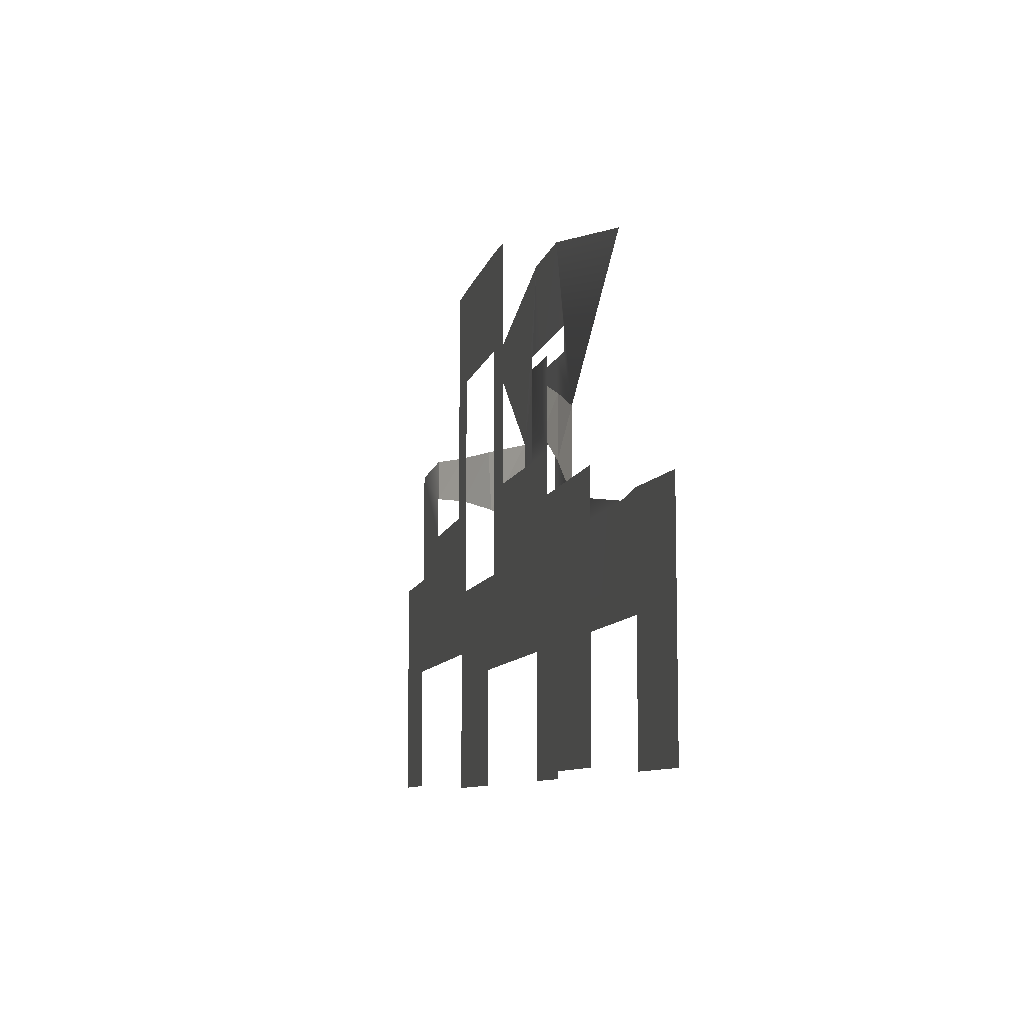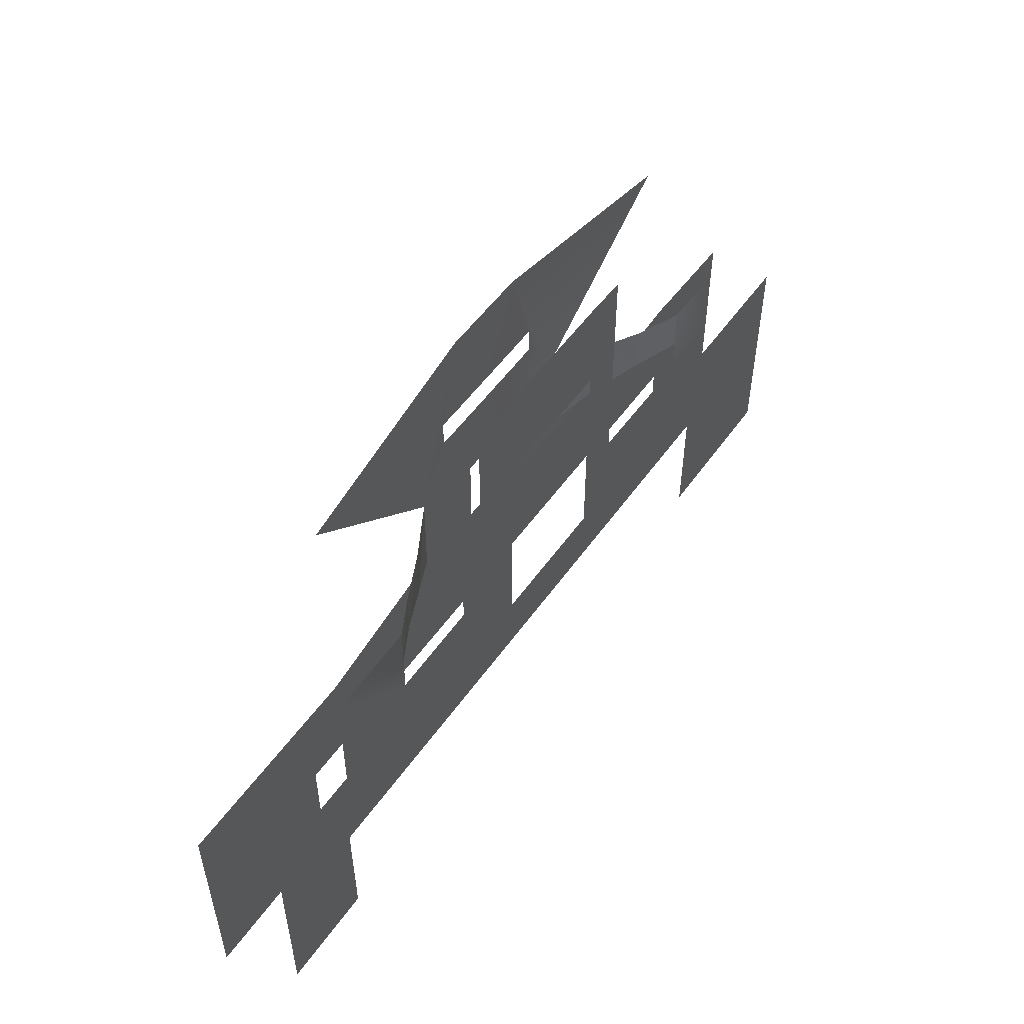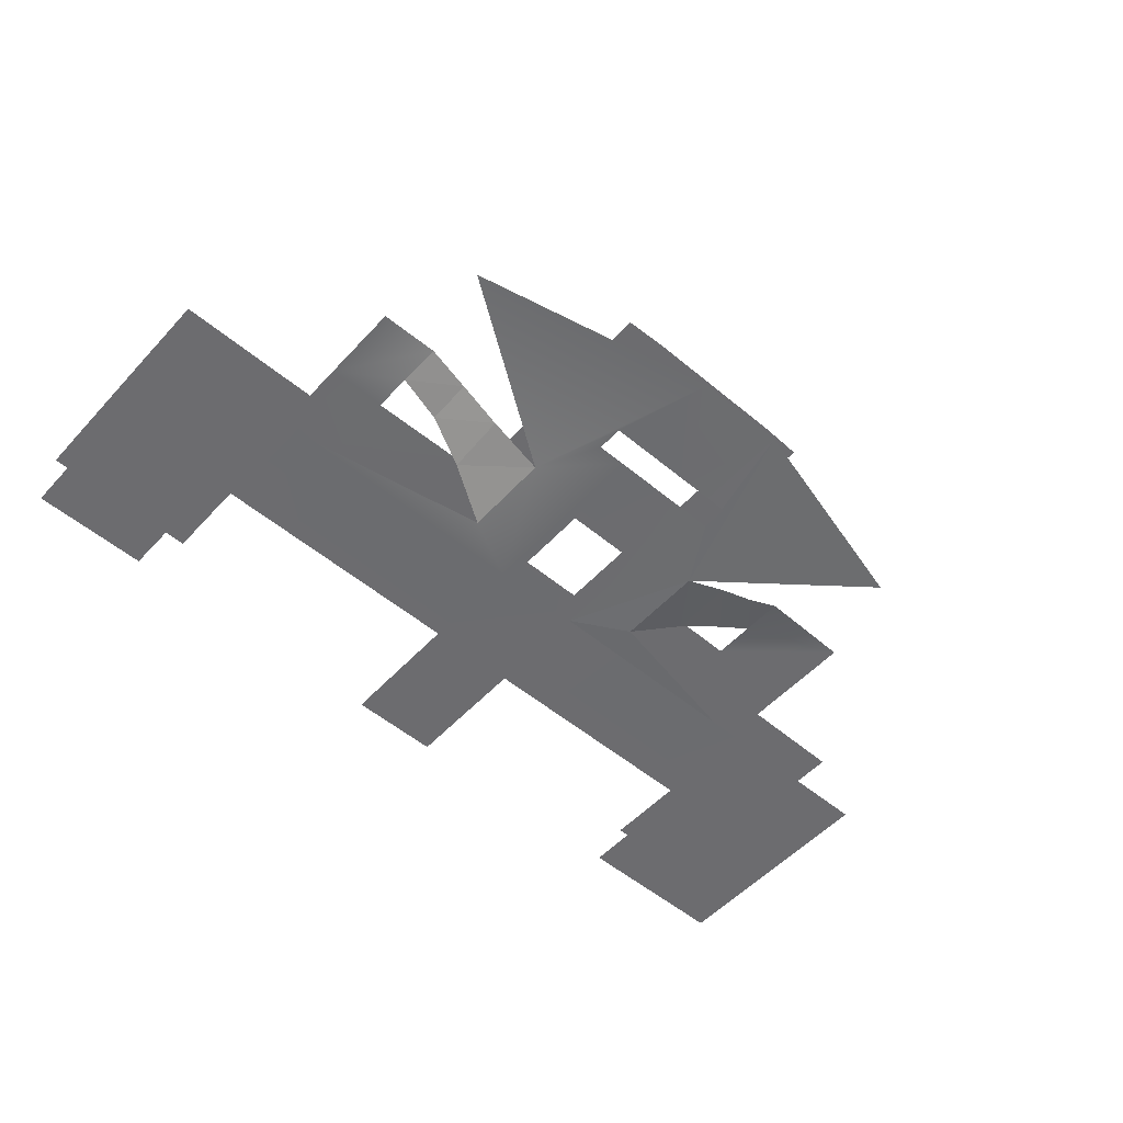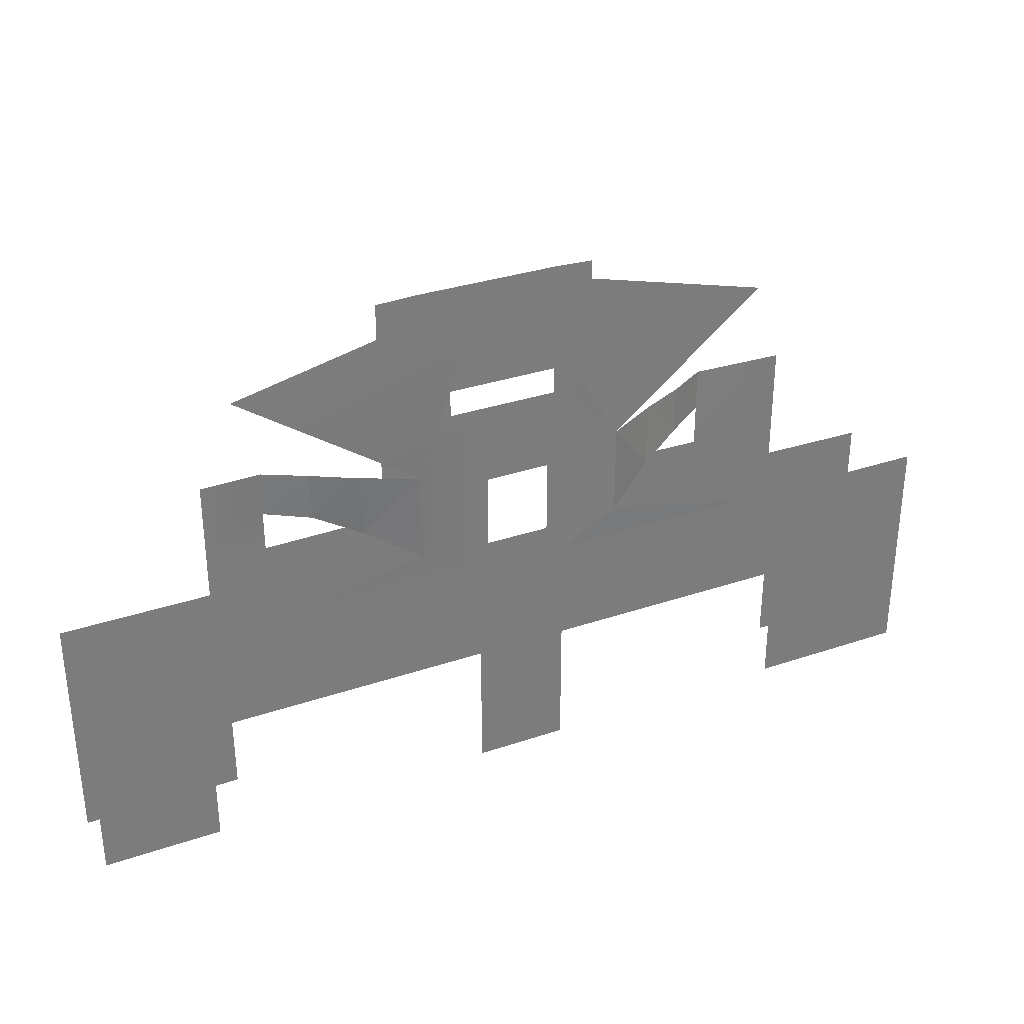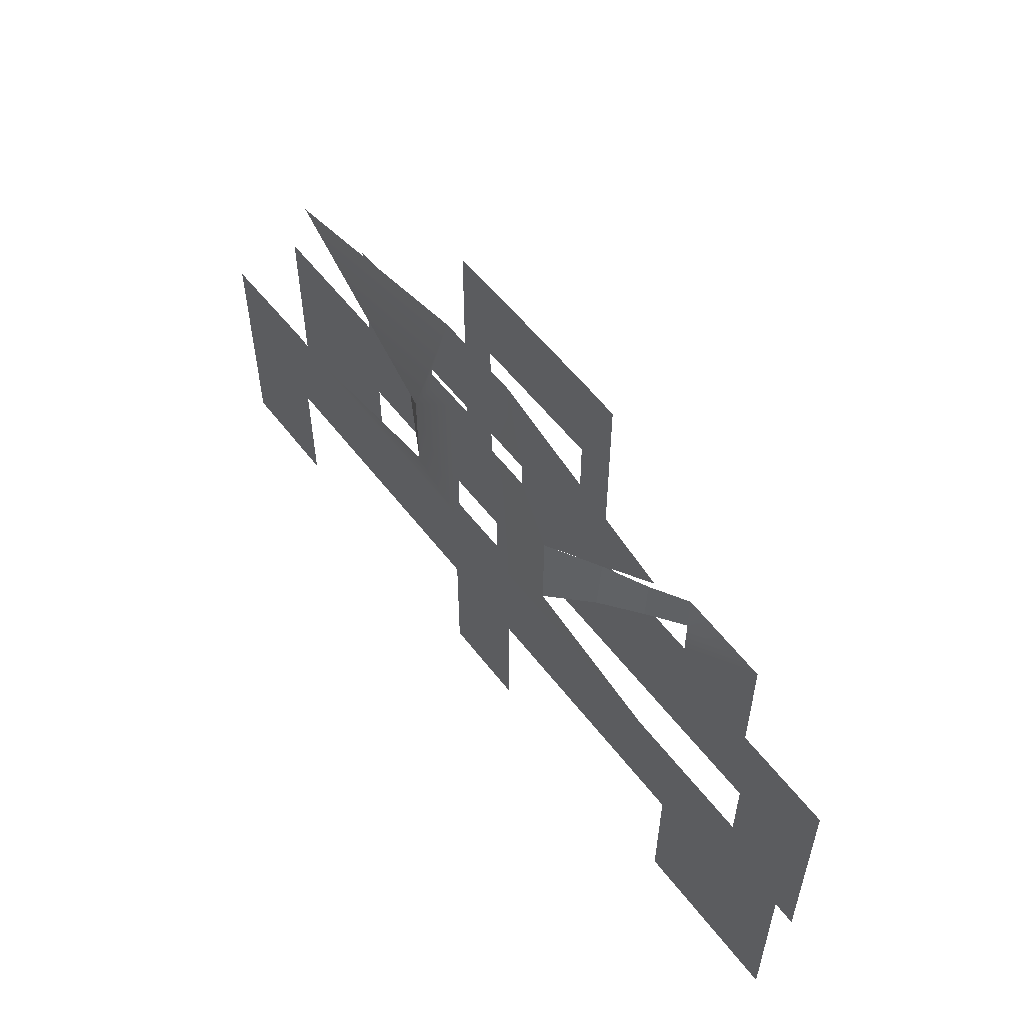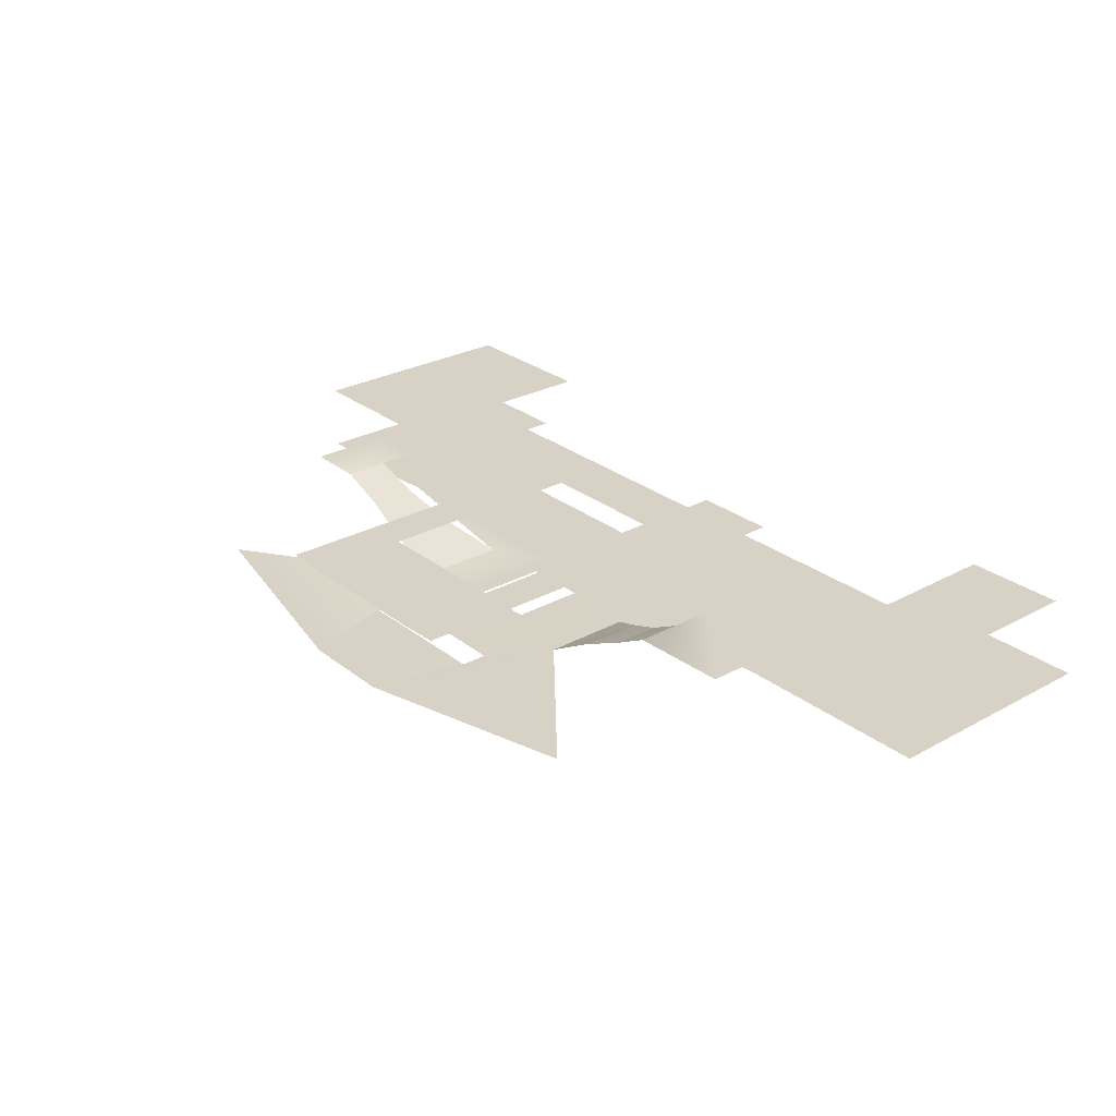
<metadata>
{"format":"obj","ext":"obj","renderer":"f3d","projection":"perspective","resolution":1024,"background":"white","views":[{"elev":-8.7,"azim":-102.0,"up":"+Z"},{"elev":52.6,"azim":124.3,"up":"+Z"},{"elev":-53.8,"azim":-41.6,"up":"+Y"},{"elev":32.4,"azim":-25.3,"up":"+Z"},{"elev":55.3,"azim":53.3,"up":"+Z"},{"elev":27.5,"azim":49.9,"up":"+Y"}]}
</metadata>
<code>
o Plane.001
v 12.83 3.813 3.297
v 12.83 3.813 5.587
v 5.649 0.009493 5.488
v 5.636 -0.009493 0.6429
v 8.35 1.449 2.044
v 10.78 2.656 2.893
v 10.82 2.719 5.488
v 8.449 1.595 5.488
v -15.63 0.01775 -1.087
v -2.47 0.01775 15.28
v -15.63 0.01776 12.28
v -2.47 0.01775 -1.087
v 2.529 0.01775 15.28
v 2.529 0.01775 -1.087
v 14.02 0.01775 12.28
v 14.02 0.01775 -1.087
v -15.63 0.01775 -6.766
v -2.47 0.01775 -6.766
v -18.2 0.01775 -6.766
v -18.2 0.01775 -0.8578
v 2.529 0.01775 -6.766
v -2.47 0.01775 -13.87
v 2.529 0.01775 -13.87
v 14.02 0.01775 -6.766
v 16.42 0.01775 -1.087
v 16.42 0.01775 -6.766
v 25.25 0.01775 -1.087
v 25.25 0.01775 -6.766
v 16.42 0.01775 -13.87
v 25.25 0.01775 -13.87
v -24.59 0.01775 -6.766
v -24.59 0.01775 -1.087
v -24.59 0.01775 -13.87
v -18.2 0.01775 -13.87
v -16.49 3.813 0.9936
v -13.23 3.813 5.587
v -16.49 3.813 5.531
v -13.23 3.813 1.006
v -16.49 3.813 -1.068
v -13.23 3.813 -3.336
v -6.479 3.813 1.105
v -15.95 3.813 -6.78
v -24.59 3.813 -6.78
v -24.59 3.813 -1.068
v -24.57 3.813 -13.88
v -15.91 3.813 -13.88
v -13.22 3.813 -6.78
v -6.479 3.813 -3.336
v -6.465 3.813 -6.78
v -4.15 3.813 -3.336
v -4.067 3.813 -6.78
v -4.15 3.813 1.302
v 3.742 3.813 -3.336
v -4.15 3.813 8.618
v -6.479 3.813 8.531
v -6.479 3.813 13.9
v -4.15 3.813 13.99
v 3.742 3.813 8.618
v 3.742 3.813 13.99
v 3.637 3.813 -6.78
v 5.95 3.813 8.531
v 5.95 3.813 13.9
v 3.742 3.813 1.302
v 5.95 3.813 1.105
v 5.95 3.813 -3.336
v 5.933 3.813 -6.78
v 12.83 3.813 1.006
v 12.83 3.813 -3.336
v 12.82 3.813 -6.78
v 18.4 3.813 -3.336
v 18.39 3.813 -6.78
v 18.01 3.813 -1.045
v 18.01 3.813 5.472
v 23.85 3.813 -1.118
v 23.85 3.813 -3.336
v 23.85 3.813 -6.78
v 18.36 3.813 -13.88
v 23.85 3.813 -13.88
v -13.24 3.821 3.146
v -5.805 0 5.488
v -5.782 0 0.6429
v -8.514 1.424 2.044
v -10.88 2.755 2.893
v -10.96 2.755 5.488
v -8.69 1.424 5.488
v -1.98 0.01775 0.5192
v -0.7869 0.01775 4.426
v -1.98 0.01775 4.426
v 1.509 0.01775 4.426
v -1.98 0.01775 0.4349
v 1.509 0.01775 0.4349
v -2.47 0.01775 10.2
v -4.043 0.009381 10.2
v -2.47 0.01775 8.782
v -4.043 0.009381 8.782
v 0.5431 0.01775 8.782
v 0.9777 0.01775 10.2
v 2.529 0.01775 10.2
v 2.529 0.01775 8.782
v 3.607 0.0083 10.2
v 3.731 0.007215 8.782
v 3.731 0.009486 10.2
f 5 4 3
f 80 93 95
f 10 80 11
f 10 97 92
f 88 12 94
f 13 98 97
f 89 99 14
f 13 3 102
f 15 3 13
f 17 9 12
f 17 12 18
f 18 12 14
f 19 9 17
f 19 20 9
f 18 14 21
f 21 14 16
f 22 18 21
f 22 21 23
f 21 16 24
f 24 16 25
f 24 25 26
f 26 25 27
f 26 27 28
f 29 26 28
f 29 28 30
f 31 20 19
f 31 32 20
f 33 31 19
f 33 19 34
f 35 37 36
f 35 79 38
f 39 35 38
f 39 38 40
f 40 38 41
f 42 39 40
f 43 39 42
f 43 44 39
f 45 43 42
f 45 42 46
f 42 40 47
f 47 40 48
f 40 41 48
f 47 48 49
f 49 48 50
f 49 50 51
f 48 52 50
f 48 41 52
f 53 51 50
f 41 54 52
f 41 55 54
f 54 55 56
f 54 56 57
f 57 58 54
f 59 58 57
f 53 60 51
f 61 58 59
f 61 59 62
f 63 58 61
f 63 61 64
f 53 63 64
f 60 53 65
f 53 64 65
f 60 65 66
f 65 64 67
f 66 65 68
f 65 67 68
f 66 68 69
f 69 68 70
f 69 70 71
f 68 67 72
f 68 72 70
f 67 73 72
f 1 73 67
f 70 72 74
f 70 74 75
f 71 70 75
f 71 75 76
f 77 71 76
f 77 76 78
f 79 36 84
f 14 4 16
f 12 9 81
f 7 2 1
f 7 1 6
f 3 8 5
f 8 7 6
f 5 8 6
f 10 92 93
f 95 94 80
f 94 12 80
f 80 10 93
f 12 81 80
f 10 13 97
f 94 96 87
f 88 86 12
f 94 87 88
f 89 87 96
f 12 86 90
f 12 90 91
f 89 96 99
f 14 12 91
f 91 89 14
f 3 4 14
f 14 99 3
f 99 101 3
f 102 100 13
f 100 98 13
f 3 101 102
f 35 36 79
f 1 2 73
f 84 85 83
f 85 80 82
f 83 85 82
f 80 81 82
f 83 79 84

</code>
